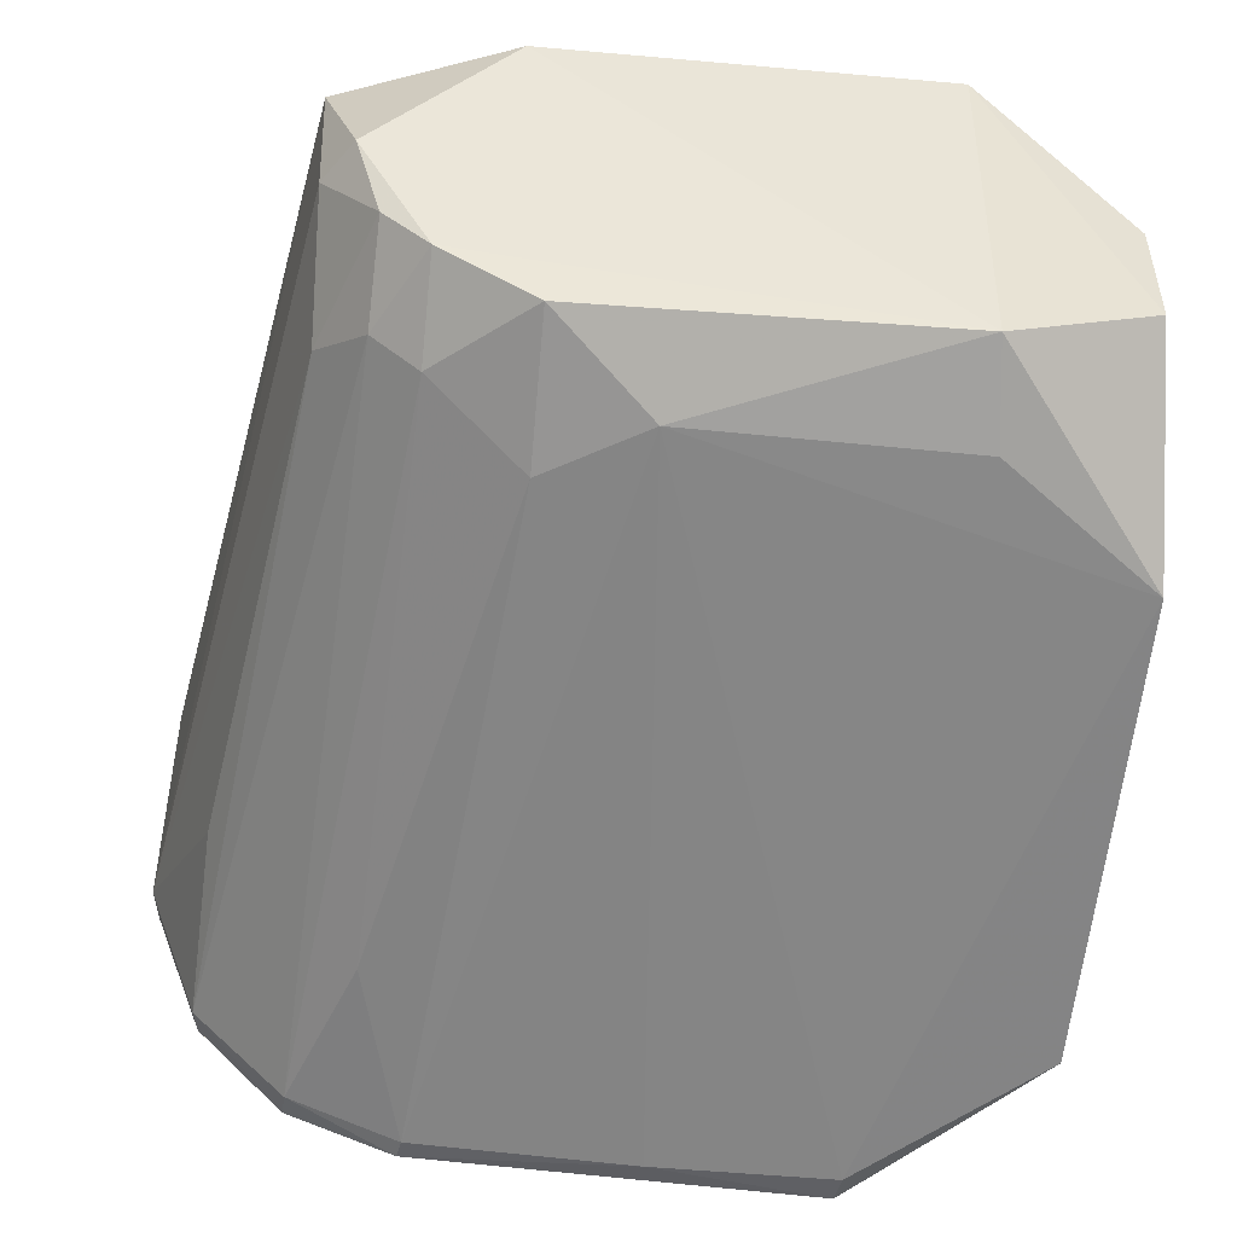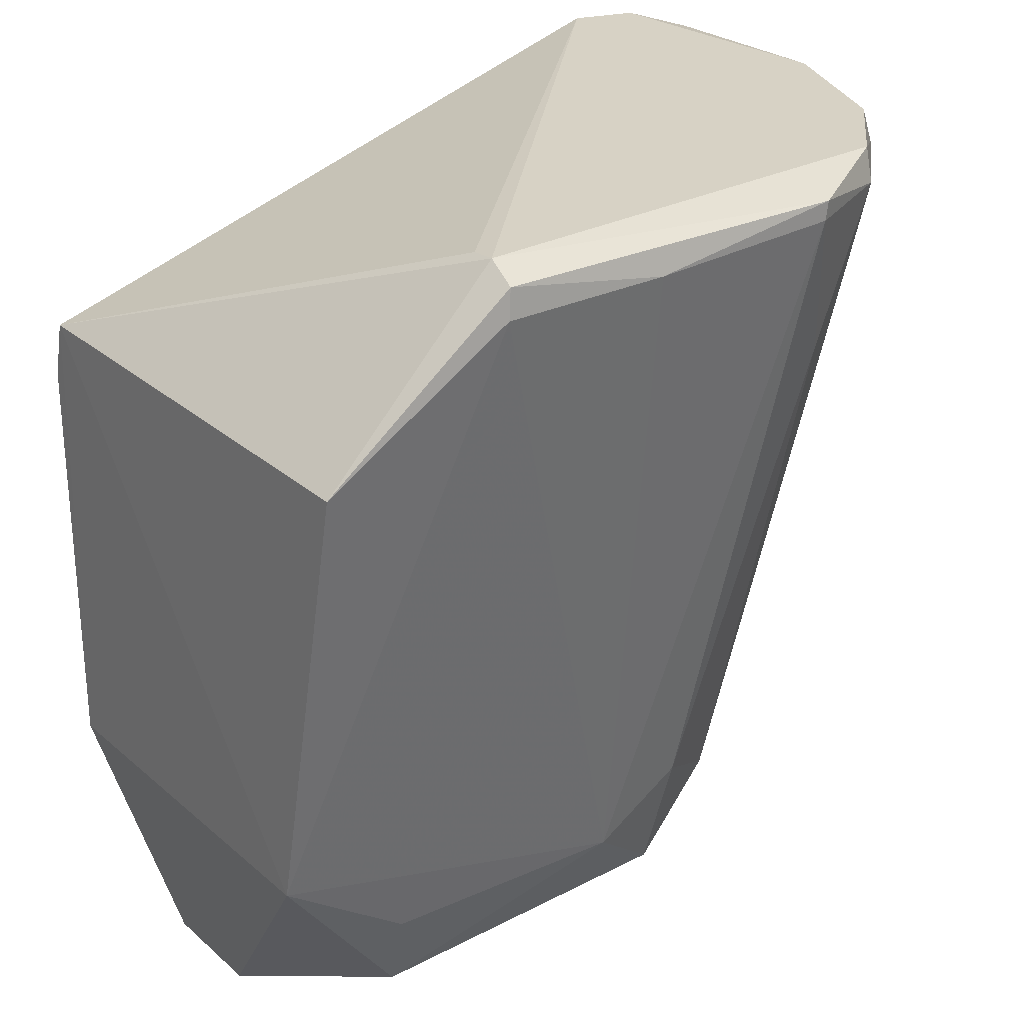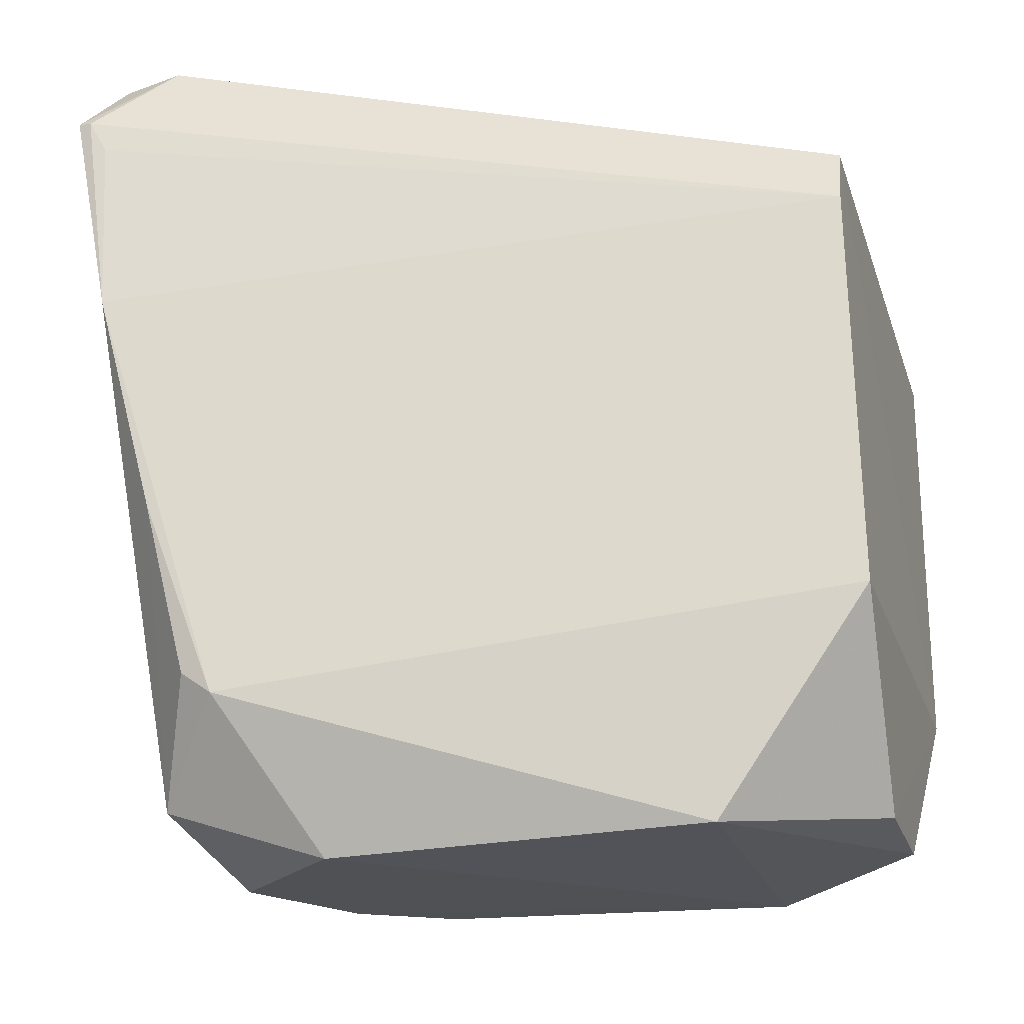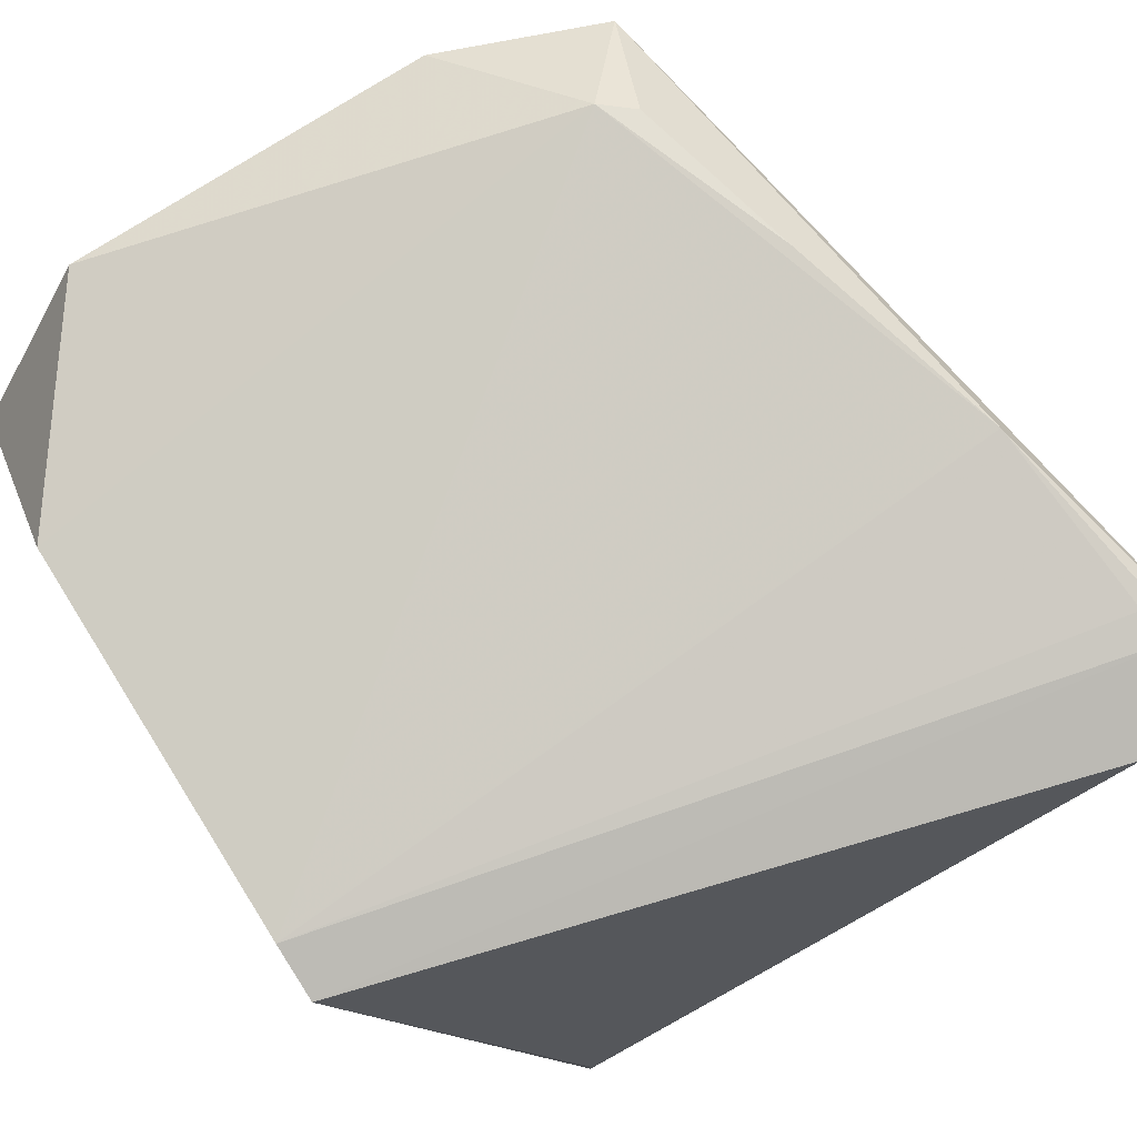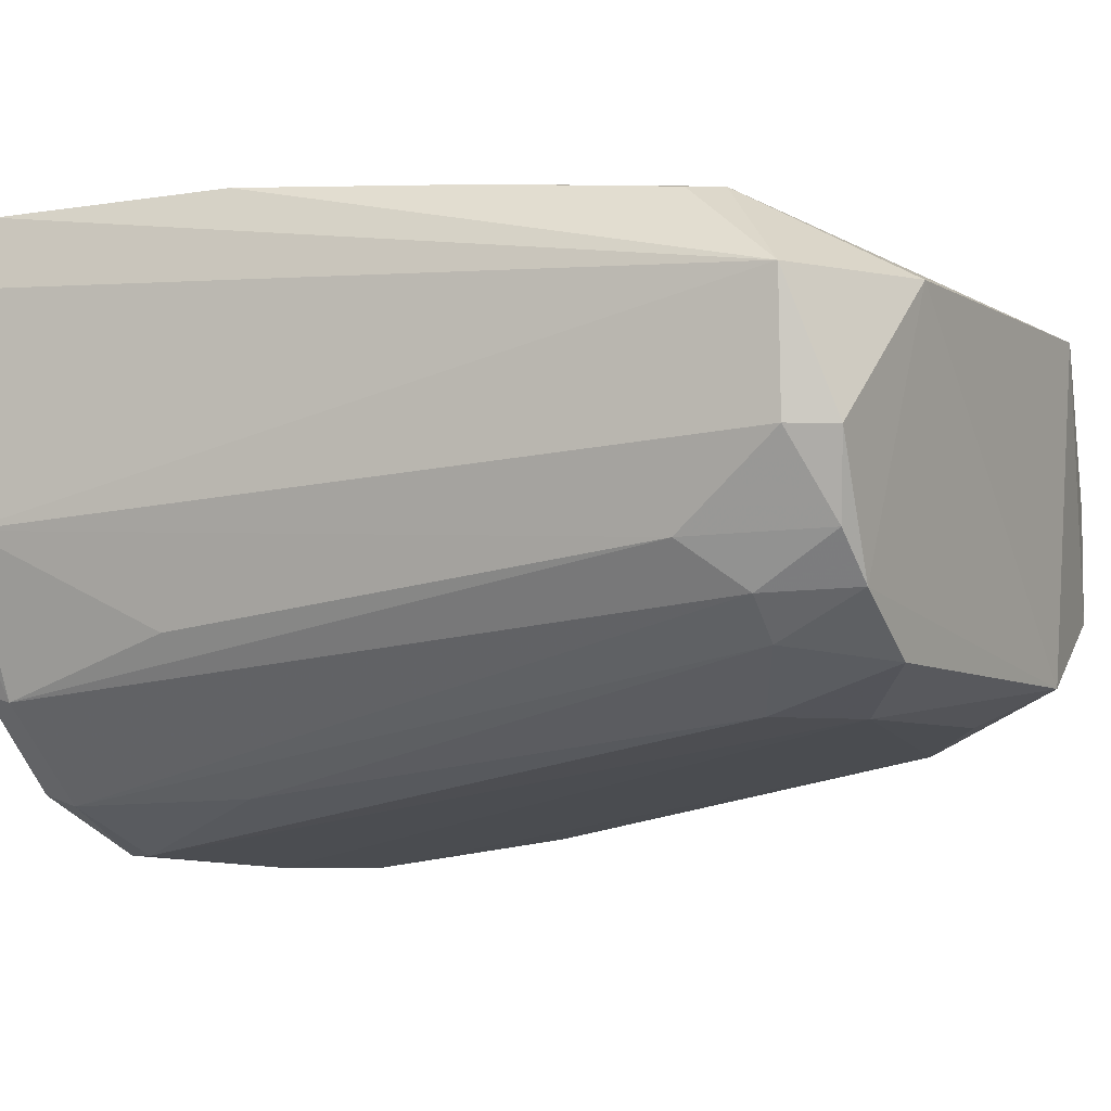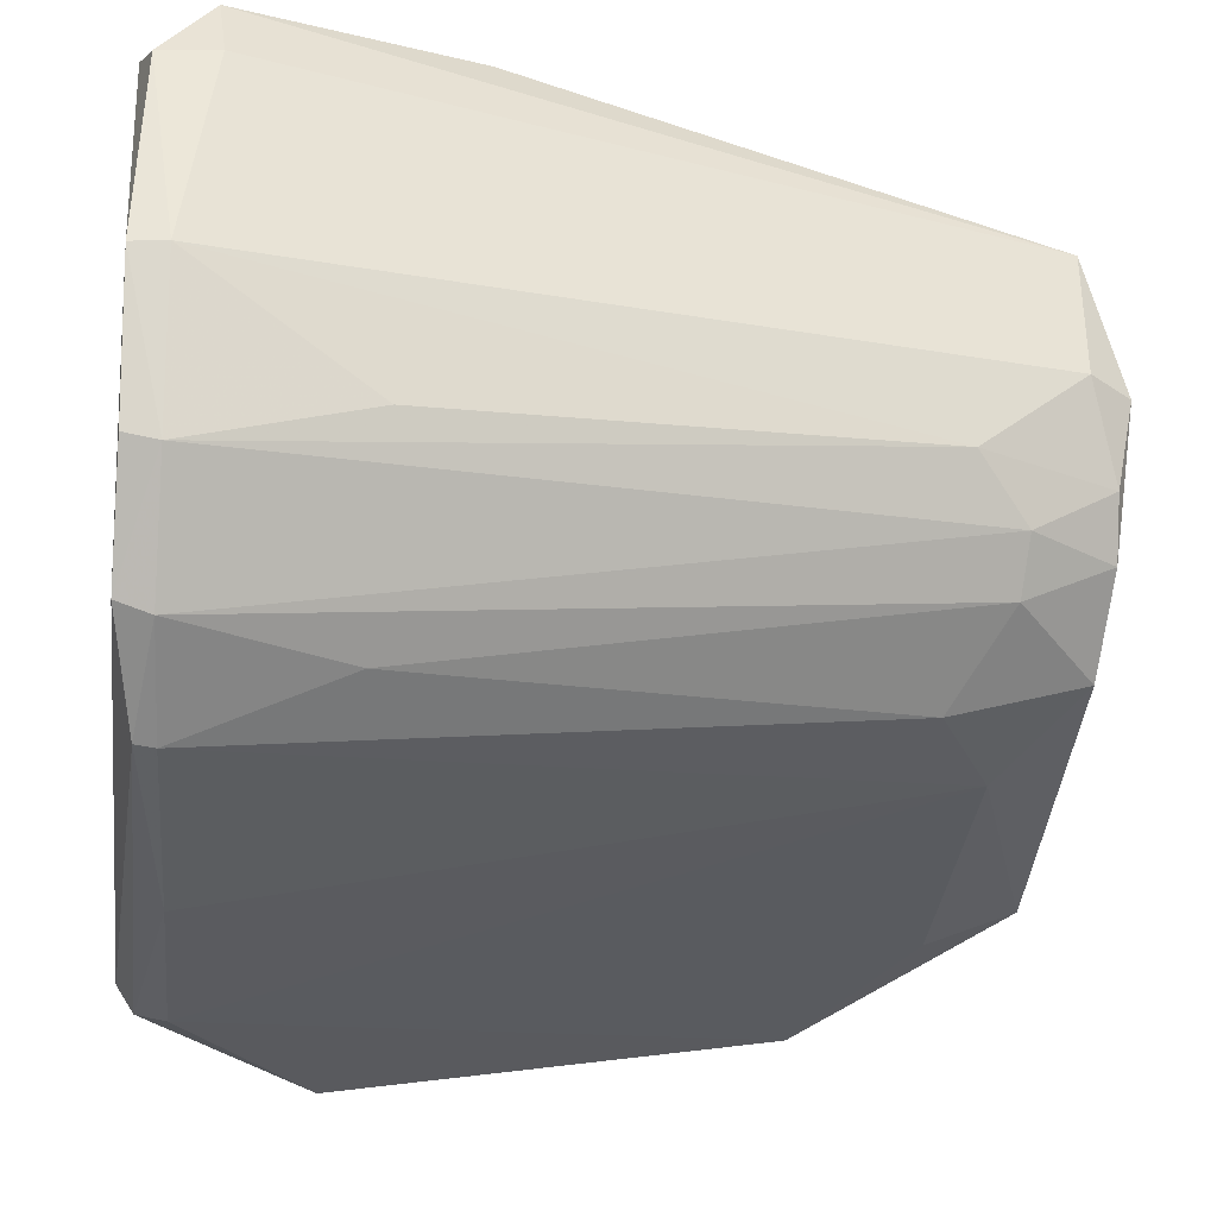
<metadata>
{"format":"obj","ext":"obj","renderer":"f3d","projection":"perspective","resolution":1024,"background":"white","views":[{"elev":-50.1,"azim":174.4,"up":"+Y"},{"elev":24.8,"azim":-36.4,"up":"+Z"},{"elev":-25.7,"azim":-163.4,"up":"+Z"},{"elev":79.4,"azim":-32.0,"up":"+Y"},{"elev":-5.3,"azim":120.1,"up":"+Y"},{"elev":-37.9,"azim":83.1,"up":"+Y"}]}
</metadata>
<code>
v 0.1562 -0.1523 0.1203
v 0.1611 -0.181 0.1187
v 0.1476 -0.1587 0.02633
v 0.08551 -0.1579 0.01923
v 0.068 -0.2146 0.0957
v 0.1389 -0.1487 0.03603
v 0.1616 -0.1554 0.1119
v 0.08828 -0.2146 0.1169
v 0.06807 -0.157 0.09706
v 0.1258 -0.1959 0.02289
v 0.1285 -0.158 0.01919
v 0.162 -0.1568 0.1186
v 0.1618 -0.1812 0.1146
v 0.1601 -0.1474 0.113
v 0.1451 -0.209 0.1173
v 0.06938 -0.1888 0.02371
v 0.06793 -0.1566 0.04359
v 0.1487 -0.1505 0.1203
v 0.08567 -0.1971 0.0214
v 0.1438 -0.1741 0.02149
v 0.06808 -0.1553 0.09046
v 0.1543 -0.1461 0.08599
v 0.1555 -0.1992 0.1138
v 0.1326 -0.2159 0.1126
v 0.06948 -0.1754 0.02368
v 0.06739 -0.2043 0.04412
v 0.08839 -0.2115 0.1167
v 0.136 -0.1891 0.02248
v 0.147 -0.1741 0.02639
v 0.1584 -0.1469 0.1126
v 0.1426 -0.1491 0.03884
v 0.155 -0.1982 0.1176
v 0.133 -0.2159 0.1149
v 0.1361 -0.1944 0.0326
v 0.1148 -0.2012 0.03157
v 0.1548 -0.1923 0.09388
v 0.1409 -0.1836 0.02301
v 0.156 -0.1468 0.1082
v 0.1474 -0.1475 0.05926
v 0.1449 -0.2103 0.1134
v 0.08782 -0.2182 0.1114
v 0.1257 -0.2011 0.03845
v 0.08443 -0.2014 0.03185
v 0.1465 -0.1844 0.03833
v 0.1412 -0.1897 0.03231
v 0.08823 -0.2178 0.1148
v 0.1081 -0.2177 0.1118
v 0.1382 -0.2095 0.09449
f 9 5 8
f 11 6 3
f 11 4 6
f 12 1 2
f 13 3 7
f 13 12 2
f 13 7 12
f 14 12 7
f 14 1 12
f 14 7 3
f 15 2 1
f 15 1 8
f 17 6 4
f 18 8 1
f 18 1 14
f 19 4 11
f 19 16 4
f 20 11 3
f 21 17 9
f 21 6 17
f 22 14 3
f 22 6 21
f 23 13 2
f 25 17 4
f 25 4 16
f 26 5 9
f 26 9 17
f 26 16 19
f 26 25 16
f 26 17 25
f 27 18 9
f 27 9 8
f 27 8 18
f 28 19 11
f 28 10 19
f 28 11 20
f 29 20 3
f 29 3 13
f 30 18 14
f 30 14 22
f 30 21 9
f 30 9 18
f 31 3 6
f 32 23 2
f 32 2 15
f 32 15 23
f 33 15 8
f 34 10 28
f 35 19 10
f 36 13 23
f 37 28 20
f 37 20 29
f 38 30 22
f 38 22 21
f 38 21 30
f 39 22 3
f 39 3 31
f 39 31 6
f 39 6 22
f 40 33 24
f 40 15 33
f 40 23 15
f 41 5 26
f 41 26 35
f 42 10 34
f 42 35 10
f 42 24 35
f 43 35 26
f 43 26 19
f 43 19 35
f 44 29 13
f 44 13 36
f 44 37 29
f 44 36 23
f 45 34 28
f 45 28 37
f 45 37 44
f 45 44 23
f 45 40 34
f 45 23 40
f 46 33 8
f 46 8 5
f 46 5 41
f 47 24 33
f 47 46 41
f 47 33 46
f 47 41 35
f 47 35 24
f 48 40 24
f 48 24 42
f 48 42 34
f 48 34 40

</code>
